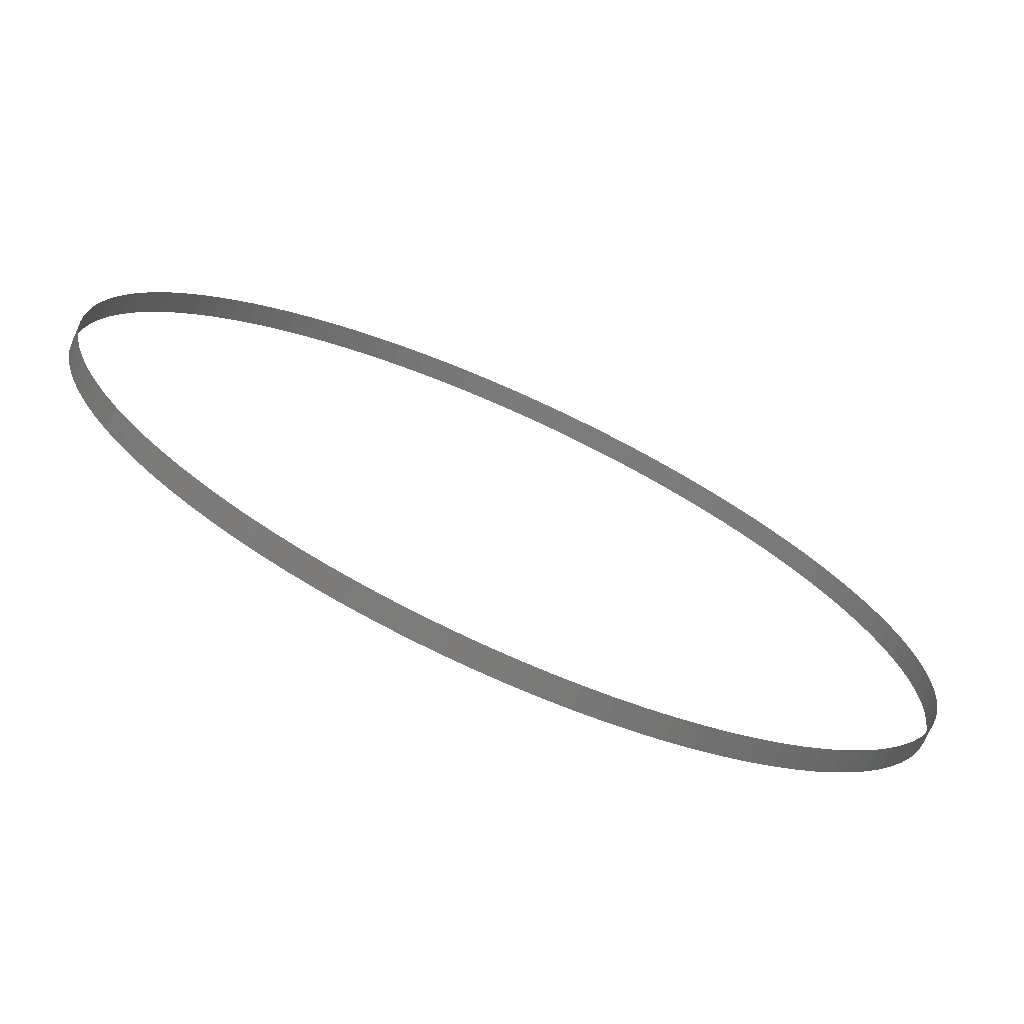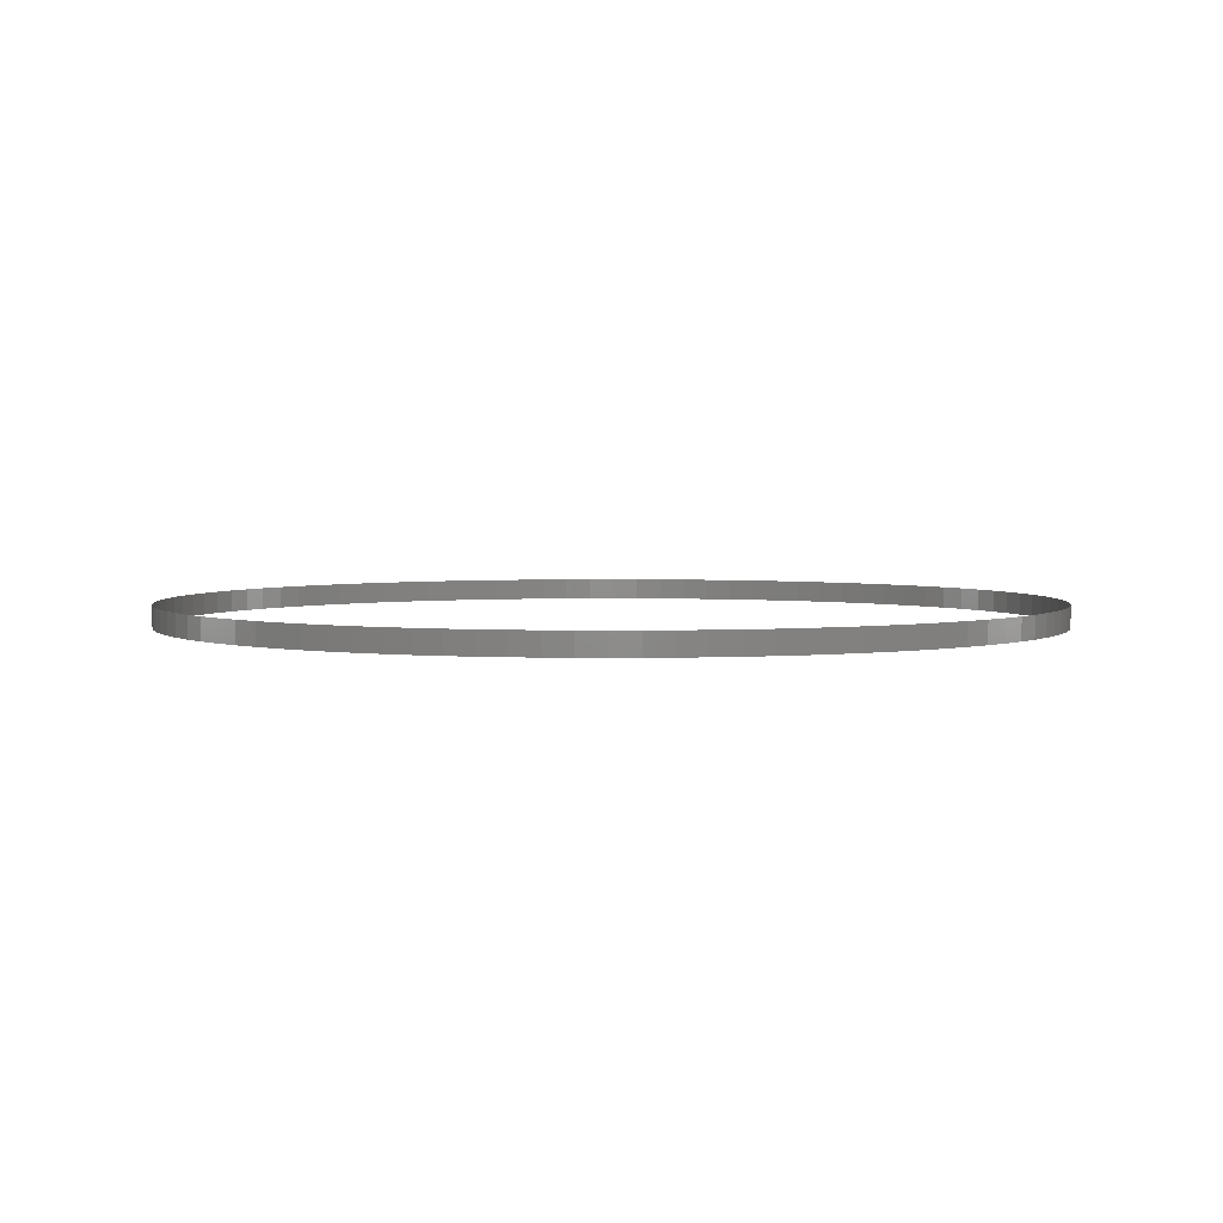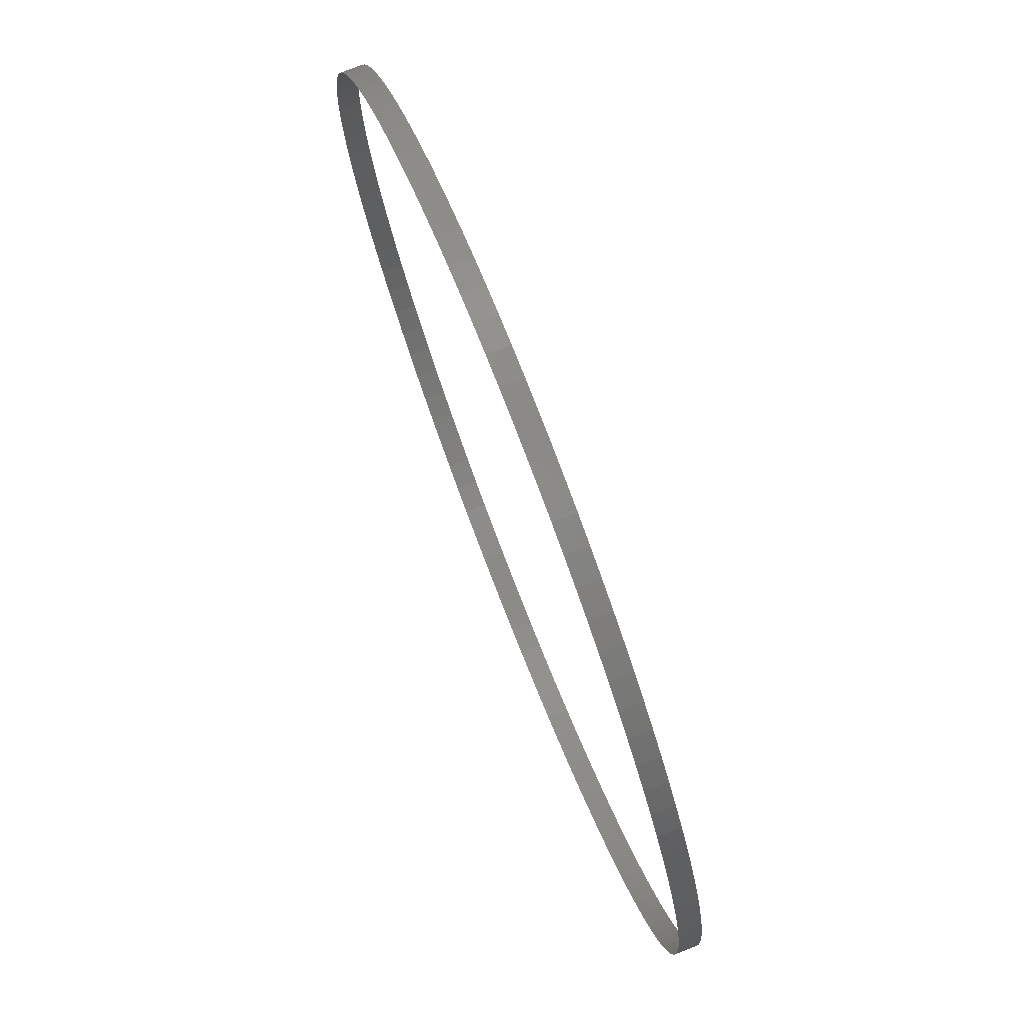
<metadata>
{"format":"stl","ext":"stl","renderer":"f3d","projection":"perspective","resolution":1024,"background":"white","views":[{"elev":-73.5,"azim":-24.3,"up":"+Z"},{"elev":3.4,"azim":-129.4,"up":"+Y"},{"elev":76.7,"azim":-111.3,"up":"+Z"}]}
</metadata>
<code>
# stl→obj: 398 verts, 400 faces
v 1 0 0
v 0.9989 0.0125 -0.03285
v 1 0.0125 0
v 0.9989 0 -0.03285
v 0.9958 0.0125 -0.06514
v 0.9958 0 -0.06514
v 0.9906 0.0125 -0.0968
v 0.9906 0 -0.0968
v 0.9835 0.0125 -0.1278
v 0.9835 0 -0.1278
v 0.9745 0.0125 -0.158
v 0.9745 0 -0.158
v 0.9637 0.0125 -0.1873
v 0.9637 0 -0.1873
v 0.9511 0.0125 -0.2158
v 0.9511 0 -0.2158
v 0.9368 0.0125 -0.2433
v 0.9368 0 -0.2433
v 0.9209 0.0125 -0.2698
v 0.9209 0 -0.2698
v 0.9035 0.0125 -0.2952
v 0.9035 0 -0.2952
v 0.8845 0.0125 -0.3194
v 0.8845 0 -0.3194
v 0.8642 0.0125 -0.3425
v 0.8642 0 -0.3425
v 0.8425 0.0125 -0.3642
v 0.8425 0 -0.3642
v 0.8194 0.0125 -0.3845
v 0.8194 0 -0.3845
v 0.7952 0.0125 -0.4035
v 0.7952 0 -0.4035
v 0.7698 0.0125 -0.4209
v 0.7698 0 -0.4209
v 0.7433 0.0125 -0.4368
v 0.7433 0 -0.4368
v 0.7158 0.0125 -0.4511
v 0.7158 0 -0.4511
v 0.6873 0.0125 -0.4637
v 0.6873 0 -0.4637
v 0.658 0.0125 -0.4745
v 0.658 0 -0.4745
v 0.6278 0.0125 -0.4835
v 0.6278 0 -0.4835
v 0.5968 0.0125 -0.4906
v 0.5968 0 -0.4906
v 0.5651 0.0125 -0.4958
v 0.5651 0 -0.4958
v 0.5329 0.0125 -0.4989
v 0.5329 0 -0.4989
v 0.5 0.0125 -0.5
v 0.5 0 -0.5
v 0.4671 0 -0.4989
v 0.4671 0.0125 -0.4989
v 0.4349 0 -0.4958
v 0.4349 0.0125 -0.4958
v 0.4032 0 -0.4906
v 0.4032 0.0125 -0.4906
v 0.3722 0 -0.4835
v 0.3722 0.0125 -0.4835
v 0.342 0 -0.4745
v 0.342 0.0125 -0.4745
v 0.3127 0 -0.4637
v 0.3127 0.0125 -0.4637
v 0.2842 0 -0.4511
v 0.2842 0.0125 -0.4511
v 0.2567 0 -0.4368
v 0.2567 0.0125 -0.4368
v 0.2302 0 -0.4209
v 0.2302 0.0125 -0.4209
v 0.2048 0 -0.4035
v 0.2048 0.0125 -0.4035
v 0.1806 0 -0.3845
v 0.1806 0.0125 -0.3845
v 0.1575 0 -0.3642
v 0.1575 0.0125 -0.3642
v 0.1358 0 -0.3425
v 0.1358 0.0125 -0.3425
v 0.1155 0 -0.3194
v 0.1155 0.0125 -0.3194
v 0.09652 0 -0.2952
v 0.09652 0.0125 -0.2952
v 0.07908 0 -0.2698
v 0.07908 0.0125 -0.2698
v 0.06319 0 -0.2433
v 0.06319 0.0125 -0.2433
v 0.04892 0 -0.2158
v 0.04892 0.0125 -0.2158
v 0.03634 0 -0.1873
v 0.03634 0.0125 -0.1873
v 0.02551 0 -0.158
v 0.02551 0.0125 -0.158
v 0.0165 0 -0.1278
v 0.0165 0.0125 -0.1278
v 0.009381 0 -0.0968
v 0.009381 0.0125 -0.0968
v 0.004213 0 -0.06514
v 0.004213 0.0125 -0.06514
v 0.001064 0 -0.03285
v 0.001064 0.0125 -0.03285
v 0 0 0
v 0 0.0125 0
v 0.001064 0.0125 0.03285
v 0.001064 0 0.03285
v 0.004213 0.0125 0.06514
v 0.004213 0 0.06514
v 0.009381 0.0125 0.0968
v 0.009381 0 0.0968
v 0.0165 0.0125 0.1278
v 0.0165 0 0.1278
v 0.02551 0.0125 0.158
v 0.02551 0 0.158
v 0.03634 0.0125 0.1873
v 0.03634 0 0.1873
v 0.04892 0.0125 0.2158
v 0.04892 0 0.2158
v 0.06319 0.0125 0.2433
v 0.06319 0 0.2433
v 0.07908 0.0125 0.2698
v 0.07908 0 0.2698
v 0.09652 0.0125 0.2952
v 0.09652 0 0.2952
v 0.1155 0.0125 0.3194
v 0.1155 0 0.3194
v 0.1358 0.0125 0.3425
v 0.1358 0 0.3425
v 0.1575 0.0125 0.3642
v 0.1575 0 0.3642
v 0.1806 0.0125 0.3845
v 0.1806 0 0.3845
v 0.2048 0.0125 0.4035
v 0.2048 0 0.4035
v 0.2302 0.0125 0.4209
v 0.2302 0 0.4209
v 0.2567 0.0125 0.4368
v 0.2567 0 0.4368
v 0.2842 0.0125 0.4511
v 0.2842 0 0.4511
v 0.3127 0.0125 0.4637
v 0.3127 0 0.4637
v 0.342 0.0125 0.4745
v 0.342 0 0.4745
v 0.3722 0.0125 0.4835
v 0.3722 0 0.4835
v 0.4032 0.0125 0.4906
v 0.4032 0 0.4906
v 0.4349 0.0125 0.4958
v 0.4349 0 0.4958
v 0.4671 0.0125 0.4989
v 0.4671 0 0.4989
v 0.5 0.0125 0.5
v 0.5 0 0.5
v 0.5329 0 0.4989
v 0.5329 0.0125 0.4989
v 0.5651 0 0.4958
v 0.5651 0.0125 0.4958
v 0.5968 0 0.4906
v 0.5968 0.0125 0.4906
v 0.6278 0 0.4835
v 0.6278 0.0125 0.4835
v 0.658 0 0.4745
v 0.658 0.0125 0.4745
v 0.6873 0 0.4637
v 0.6873 0.0125 0.4637
v 0.7158 0 0.4511
v 0.7158 0.0125 0.4511
v 0.7433 0 0.4368
v 0.7433 0.0125 0.4368
v 0.7698 0 0.4209
v 0.7698 0.0125 0.4209
v 0.7952 0 0.4035
v 0.7952 0.0125 0.4035
v 0.8194 0 0.3845
v 0.8194 0.0125 0.3845
v 0.8425 0 0.3642
v 0.8425 0.0125 0.3642
v 0.8642 0 0.3425
v 0.8642 0.0125 0.3425
v 0.8845 0 0.3194
v 0.8845 0.0125 0.3194
v 0.9035 0 0.2952
v 0.9035 0.0125 0.2952
v 0.9209 0 0.2698
v 0.9209 0.0125 0.2698
v 0.9368 0 0.2433
v 0.9368 0.0125 0.2433
v 0.9511 0 0.2158
v 0.9511 0.0125 0.2158
v 0.9637 0 0.1873
v 0.9637 0.0125 0.1873
v 0.9745 0 0.158
v 0.9745 0.0125 0.158
v 0.9835 0 0.1278
v 0.9835 0.0125 0.1278
v 0.9906 0 0.0968
v 0.9906 0.0125 0.0968
v 0.9958 0 0.06514
v 0.9958 0.0125 0.06514
v 0.9989 0 0.03285
v 0.9989 0.0125 0.03285
v 0.9989 -0.0125 0.03285
v 1 -0.0125 1.531e-18
v 0.9989 4.024e-18 0.03285
v 0.9958 -0.0125 0.06514
v 0.9958 7.978e-18 0.06514
v 0.9906 -0.0125 0.0968
v 0.9906 1.186e-17 0.0968
v 0.9835 -0.0125 0.1278
v 0.9835 1.565e-17 0.1278
v 0.9745 -0.0125 0.158
v 0.9745 1.935e-17 0.158
v 0.9637 -0.0125 0.1873
v 0.9637 2.294e-17 0.1873
v 0.9511 -0.0125 0.2158
v 0.9511 2.643e-17 0.2158
v 0.9368 -0.0125 0.2433
v 0.9368 2.98e-17 0.2433
v 0.9209 -0.0125 0.2698
v 0.9209 3.304e-17 0.2698
v 0.9035 -0.0125 0.2952
v 0.9035 3.615e-17 0.2952
v 0.8845 -0.0125 0.3194
v 0.8845 3.912e-17 0.3194
v 0.8642 -0.0125 0.3425
v 0.8642 4.194e-17 0.3425
v 0.8425 -0.0125 0.3642
v 0.8425 4.46e-17 0.3642
v 0.8194 -0.0125 0.3845
v 0.8194 4.709e-17 0.3845
v 0.7952 -0.0125 0.4035
v 0.7952 4.941e-17 0.4035
v 0.7698 -0.0125 0.4209
v 0.7698 5.155e-17 0.4209
v 0.7433 -0.0125 0.4368
v 0.7433 5.349e-17 0.4368
v 0.7158 -0.0125 0.4511
v 0.7158 5.524e-17 0.4511
v 0.6873 -0.0125 0.4637
v 0.6873 5.678e-17 0.4637
v 0.658 -0.0125 0.4745
v 0.658 5.811e-17 0.4745
v 0.6278 -0.0125 0.4835
v 0.6278 5.921e-17 0.4835
v 0.5968 -0.0125 0.4906
v 0.5968 6.008e-17 0.4906
v 0.5651 -0.0125 0.4958
v 0.5651 6.072e-17 0.4958
v 0.5329 -0.0125 0.4989
v 0.5329 6.11e-17 0.4989
v 0.5 -0.0125 0.5
v 0.5 6.123e-17 0.5
v 0.4671 6.11e-17 0.4989
v 0.4671 -0.0125 0.4989
v 0.4349 6.072e-17 0.4958
v 0.4349 -0.0125 0.4958
v 0.4032 6.008e-17 0.4906
v 0.4032 -0.0125 0.4906
v 0.3722 5.921e-17 0.4835
v 0.3722 -0.0125 0.4835
v 0.342 5.811e-17 0.4745
v 0.342 -0.0125 0.4745
v 0.3127 5.678e-17 0.4637
v 0.3127 -0.0125 0.4637
v 0.2842 5.524e-17 0.4511
v 0.2842 -0.0125 0.4511
v 0.2567 5.349e-17 0.4368
v 0.2567 -0.0125 0.4368
v 0.2302 5.155e-17 0.4209
v 0.2302 -0.0125 0.4209
v 0.2048 4.941e-17 0.4035
v 0.2048 -0.0125 0.4035
v 0.1806 4.709e-17 0.3845
v 0.1806 -0.0125 0.3845
v 0.1575 4.46e-17 0.3642
v 0.1575 -0.0125 0.3642
v 0.1358 4.194e-17 0.3425
v 0.1358 -0.0125 0.3425
v 0.1155 3.912e-17 0.3194
v 0.1155 -0.0125 0.3194
v 0.09652 3.615e-17 0.2952
v 0.09652 -0.0125 0.2952
v 0.07908 3.304e-17 0.2698
v 0.07908 -0.0125 0.2698
v 0.06319 2.98e-17 0.2433
v 0.06319 -0.0125 0.2433
v 0.04892 2.643e-17 0.2158
v 0.04892 -0.0125 0.2158
v 0.03634 2.294e-17 0.1873
v 0.03634 -0.0125 0.1873
v 0.02551 1.935e-17 0.158
v 0.02551 -0.0125 0.158
v 0.0165 1.565e-17 0.1278
v 0.0165 -0.0125 0.1278
v 0.009381 1.186e-17 0.0968
v 0.009381 -0.0125 0.0968
v 0.004213 7.978e-18 0.06514
v 0.004213 -0.0125 0.06514
v 0.001064 4.024e-18 0.03285
v 0.001064 -0.0125 0.03285
v 0 -0.0125 1.531e-18
v 0.001064 -0.0125 -0.03285
v 0.001064 -4.024e-18 -0.03285
v 0.004213 -0.0125 -0.06514
v 0.004213 -7.978e-18 -0.06514
v 0.009381 -0.0125 -0.0968
v 0.009381 -1.186e-17 -0.0968
v 0.0165 -0.0125 -0.1278
v 0.0165 -1.565e-17 -0.1278
v 0.02551 -0.0125 -0.158
v 0.02551 -1.935e-17 -0.158
v 0.03634 -0.0125 -0.1873
v 0.03634 -2.294e-17 -0.1873
v 0.04892 -0.0125 -0.2158
v 0.04892 -2.643e-17 -0.2158
v 0.06319 -0.0125 -0.2433
v 0.06319 -2.98e-17 -0.2433
v 0.07908 -0.0125 -0.2698
v 0.07908 -3.304e-17 -0.2698
v 0.09652 -0.0125 -0.2952
v 0.09652 -3.615e-17 -0.2952
v 0.1155 -0.0125 -0.3194
v 0.1155 -3.912e-17 -0.3194
v 0.1358 -0.0125 -0.3425
v 0.1358 -4.194e-17 -0.3425
v 0.1575 -0.0125 -0.3642
v 0.1575 -4.46e-17 -0.3642
v 0.1806 -0.0125 -0.3845
v 0.1806 -4.709e-17 -0.3845
v 0.2048 -0.0125 -0.4035
v 0.2048 -4.941e-17 -0.4035
v 0.2302 -0.0125 -0.4209
v 0.2302 -5.155e-17 -0.4209
v 0.2567 -0.0125 -0.4368
v 0.2567 -5.349e-17 -0.4368
v 0.2842 -0.0125 -0.4511
v 0.2842 -5.524e-17 -0.4511
v 0.3127 -0.0125 -0.4637
v 0.3127 -5.678e-17 -0.4637
v 0.342 -0.0125 -0.4745
v 0.342 -5.811e-17 -0.4745
v 0.3722 -0.0125 -0.4835
v 0.3722 -5.921e-17 -0.4835
v 0.4032 -0.0125 -0.4906
v 0.4032 -6.008e-17 -0.4906
v 0.4349 -0.0125 -0.4958
v 0.4349 -6.072e-17 -0.4958
v 0.4671 -0.0125 -0.4989
v 0.4671 -6.11e-17 -0.4989
v 0.5 -0.0125 -0.5
v 0.5 -6.123e-17 -0.5
v 0.5329 -6.11e-17 -0.4989
v 0.5329 -0.0125 -0.4989
v 0.5651 -6.072e-17 -0.4958
v 0.5651 -0.0125 -0.4958
v 0.5968 -6.008e-17 -0.4906
v 0.5968 -0.0125 -0.4906
v 0.6278 -5.921e-17 -0.4835
v 0.6278 -0.0125 -0.4835
v 0.658 -5.811e-17 -0.4745
v 0.658 -0.0125 -0.4745
v 0.6873 -5.678e-17 -0.4637
v 0.6873 -0.0125 -0.4637
v 0.7158 -5.524e-17 -0.4511
v 0.7158 -0.0125 -0.4511
v 0.7433 -5.349e-17 -0.4368
v 0.7433 -0.0125 -0.4368
v 0.7698 -5.155e-17 -0.4209
v 0.7698 -0.0125 -0.4209
v 0.7952 -4.941e-17 -0.4035
v 0.7952 -0.0125 -0.4035
v 0.8194 -4.709e-17 -0.3845
v 0.8194 -0.0125 -0.3845
v 0.8425 -4.46e-17 -0.3642
v 0.8425 -0.0125 -0.3642
v 0.8642 -4.194e-17 -0.3425
v 0.8642 -0.0125 -0.3425
v 0.8845 -3.912e-17 -0.3194
v 0.8845 -0.0125 -0.3194
v 0.9035 -3.615e-17 -0.2952
v 0.9035 -0.0125 -0.2952
v 0.9209 -3.304e-17 -0.2698
v 0.9209 -0.0125 -0.2698
v 0.9368 -2.98e-17 -0.2433
v 0.9368 -0.0125 -0.2433
v 0.9511 -2.643e-17 -0.2158
v 0.9511 -0.0125 -0.2158
v 0.9637 -2.294e-17 -0.1873
v 0.9637 -0.0125 -0.1873
v 0.9745 -1.935e-17 -0.158
v 0.9745 -0.0125 -0.158
v 0.9835 -1.565e-17 -0.1278
v 0.9835 -0.0125 -0.1278
v 0.9906 -1.186e-17 -0.0968
v 0.9906 -0.0125 -0.0968
v 0.9958 -7.978e-18 -0.06514
v 0.9958 -0.0125 -0.06514
v 0.9989 -4.024e-18 -0.03285
v 0.9989 -0.0125 -0.03285
f 1 2 3
f 1 4 2
f 4 5 2
f 4 6 5
f 6 7 5
f 6 8 7
f 8 9 7
f 8 10 9
f 10 11 9
f 10 12 11
f 12 13 11
f 12 14 13
f 14 15 13
f 14 16 15
f 16 17 15
f 16 18 17
f 18 19 17
f 18 20 19
f 20 21 19
f 20 22 21
f 22 23 21
f 22 24 23
f 24 25 23
f 24 26 25
f 26 27 25
f 26 28 27
f 28 29 27
f 28 30 29
f 30 31 29
f 30 32 31
f 32 33 31
f 32 34 33
f 34 35 33
f 34 36 35
f 36 37 35
f 36 38 37
f 38 39 37
f 38 40 39
f 40 41 39
f 40 42 41
f 42 43 41
f 42 44 43
f 44 45 43
f 44 46 45
f 46 47 45
f 46 48 47
f 48 49 47
f 48 50 49
f 50 51 49
f 50 52 51
f 52 53 51
f 51 53 54
f 53 55 54
f 54 55 56
f 55 57 56
f 56 57 58
f 57 59 58
f 58 59 60
f 59 61 60
f 60 61 62
f 61 63 62
f 62 63 64
f 63 65 64
f 64 65 66
f 65 67 66
f 66 67 68
f 67 69 68
f 68 69 70
f 69 71 70
f 70 71 72
f 71 73 72
f 72 73 74
f 73 75 74
f 74 75 76
f 75 77 76
f 76 77 78
f 77 79 78
f 78 79 80
f 79 81 80
f 80 81 82
f 81 83 82
f 82 83 84
f 83 85 84
f 84 85 86
f 85 87 86
f 86 87 88
f 87 89 88
f 88 89 90
f 89 91 90
f 90 91 92
f 91 93 92
f 92 93 94
f 93 95 94
f 94 95 96
f 95 97 96
f 96 97 98
f 97 99 98
f 98 99 100
f 99 101 100
f 100 101 102
f 101 103 102
f 101 104 103
f 104 105 103
f 104 106 105
f 106 107 105
f 106 108 107
f 108 109 107
f 108 110 109
f 110 111 109
f 110 112 111
f 112 113 111
f 112 114 113
f 114 115 113
f 114 116 115
f 116 117 115
f 116 118 117
f 118 119 117
f 118 120 119
f 120 121 119
f 120 122 121
f 122 123 121
f 122 124 123
f 124 125 123
f 124 126 125
f 126 127 125
f 126 128 127
f 128 129 127
f 128 130 129
f 130 131 129
f 130 132 131
f 132 133 131
f 132 134 133
f 134 135 133
f 134 136 135
f 136 137 135
f 136 138 137
f 138 139 137
f 138 140 139
f 140 141 139
f 140 142 141
f 142 143 141
f 142 144 143
f 144 145 143
f 144 146 145
f 146 147 145
f 146 148 147
f 148 149 147
f 148 150 149
f 150 151 149
f 150 152 151
f 152 153 151
f 151 153 154
f 153 155 154
f 154 155 156
f 155 157 156
f 156 157 158
f 157 159 158
f 158 159 160
f 159 161 160
f 160 161 162
f 161 163 162
f 162 163 164
f 163 165 164
f 164 165 166
f 165 167 166
f 166 167 168
f 167 169 168
f 168 169 170
f 169 171 170
f 170 171 172
f 171 173 172
f 172 173 174
f 173 175 174
f 174 175 176
f 175 177 176
f 176 177 178
f 177 179 178
f 178 179 180
f 179 181 180
f 180 181 182
f 181 183 182
f 182 183 184
f 183 185 184
f 184 185 186
f 185 187 186
f 186 187 188
f 187 189 188
f 188 189 190
f 189 191 190
f 190 191 192
f 191 193 192
f 192 193 194
f 193 195 194
f 194 195 196
f 195 197 196
f 196 197 198
f 197 199 198
f 198 199 200
f 199 1 200
f 200 1 3
f 1 201 202
f 1 203 201
f 203 204 201
f 203 205 204
f 205 206 204
f 205 207 206
f 207 208 206
f 207 209 208
f 209 210 208
f 209 211 210
f 211 212 210
f 211 213 212
f 213 214 212
f 213 215 214
f 215 216 214
f 215 217 216
f 217 218 216
f 217 219 218
f 219 220 218
f 219 221 220
f 221 222 220
f 221 223 222
f 223 224 222
f 223 225 224
f 225 226 224
f 225 227 226
f 227 228 226
f 227 229 228
f 229 230 228
f 229 231 230
f 231 232 230
f 231 233 232
f 233 234 232
f 233 235 234
f 235 236 234
f 235 237 236
f 237 238 236
f 237 239 238
f 239 240 238
f 239 241 240
f 241 242 240
f 241 243 242
f 243 244 242
f 243 245 244
f 245 246 244
f 245 247 246
f 247 248 246
f 247 249 248
f 249 250 248
f 249 251 250
f 251 252 250
f 250 252 253
f 252 254 253
f 253 254 255
f 254 256 255
f 255 256 257
f 256 258 257
f 257 258 259
f 258 260 259
f 259 260 261
f 260 262 261
f 261 262 263
f 262 264 263
f 263 264 265
f 264 266 265
f 265 266 267
f 266 268 267
f 267 268 269
f 268 270 269
f 269 270 271
f 270 272 271
f 271 272 273
f 272 274 273
f 273 274 275
f 274 276 275
f 275 276 277
f 276 278 277
f 277 278 279
f 278 280 279
f 279 280 281
f 280 282 281
f 281 282 283
f 282 284 283
f 283 284 285
f 284 286 285
f 285 286 287
f 286 288 287
f 287 288 289
f 288 290 289
f 289 290 291
f 290 292 291
f 291 292 293
f 292 294 293
f 293 294 295
f 294 296 295
f 295 296 297
f 296 298 297
f 297 298 299
f 298 101 299
f 299 101 300
f 101 301 300
f 101 302 301
f 302 303 301
f 302 304 303
f 304 305 303
f 304 306 305
f 306 307 305
f 306 308 307
f 308 309 307
f 308 310 309
f 310 311 309
f 310 312 311
f 312 313 311
f 312 314 313
f 314 315 313
f 314 316 315
f 316 317 315
f 316 318 317
f 318 319 317
f 318 320 319
f 320 321 319
f 320 322 321
f 322 323 321
f 322 324 323
f 324 325 323
f 324 326 325
f 326 327 325
f 326 328 327
f 328 329 327
f 328 330 329
f 330 331 329
f 330 332 331
f 332 333 331
f 332 334 333
f 334 335 333
f 334 336 335
f 336 337 335
f 336 338 337
f 338 339 337
f 338 340 339
f 340 341 339
f 340 342 341
f 342 343 341
f 342 344 343
f 344 345 343
f 344 346 345
f 346 347 345
f 346 348 347
f 348 349 347
f 348 350 349
f 350 351 349
f 349 351 352
f 351 353 352
f 352 353 354
f 353 355 354
f 354 355 356
f 355 357 356
f 356 357 358
f 357 359 358
f 358 359 360
f 359 361 360
f 360 361 362
f 361 363 362
f 362 363 364
f 363 365 364
f 364 365 366
f 365 367 366
f 366 367 368
f 367 369 368
f 368 369 370
f 369 371 370
f 370 371 372
f 371 373 372
f 372 373 374
f 373 375 374
f 374 375 376
f 375 377 376
f 376 377 378
f 377 379 378
f 378 379 380
f 379 381 380
f 380 381 382
f 381 383 382
f 382 383 384
f 383 385 384
f 384 385 386
f 385 387 386
f 386 387 388
f 387 389 388
f 388 389 390
f 389 391 390
f 390 391 392
f 391 393 392
f 392 393 394
f 393 395 394
f 394 395 396
f 395 397 396
f 396 397 398
f 397 1 398
f 398 1 202

</code>
